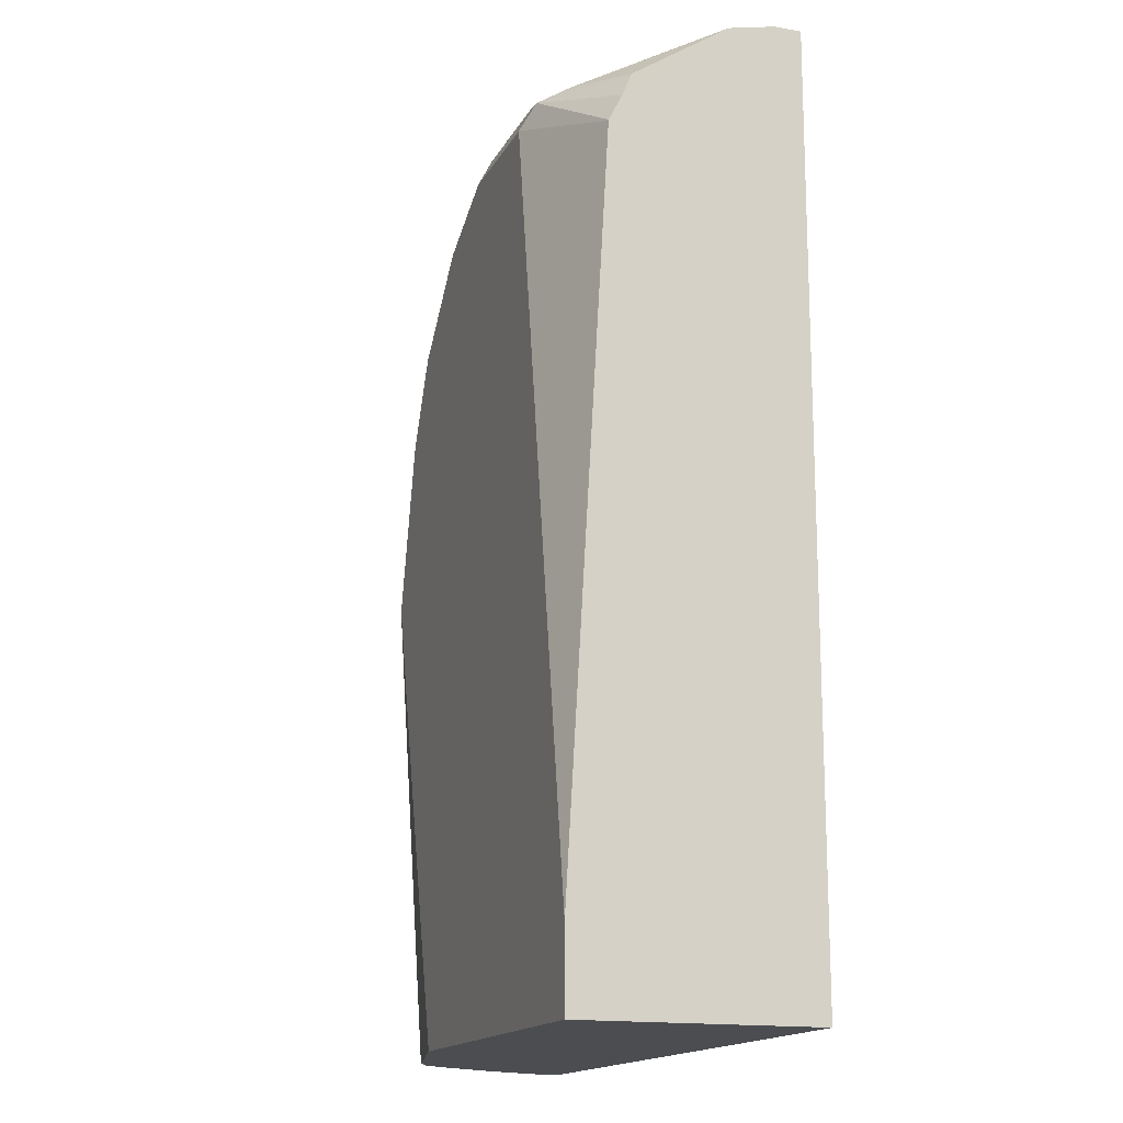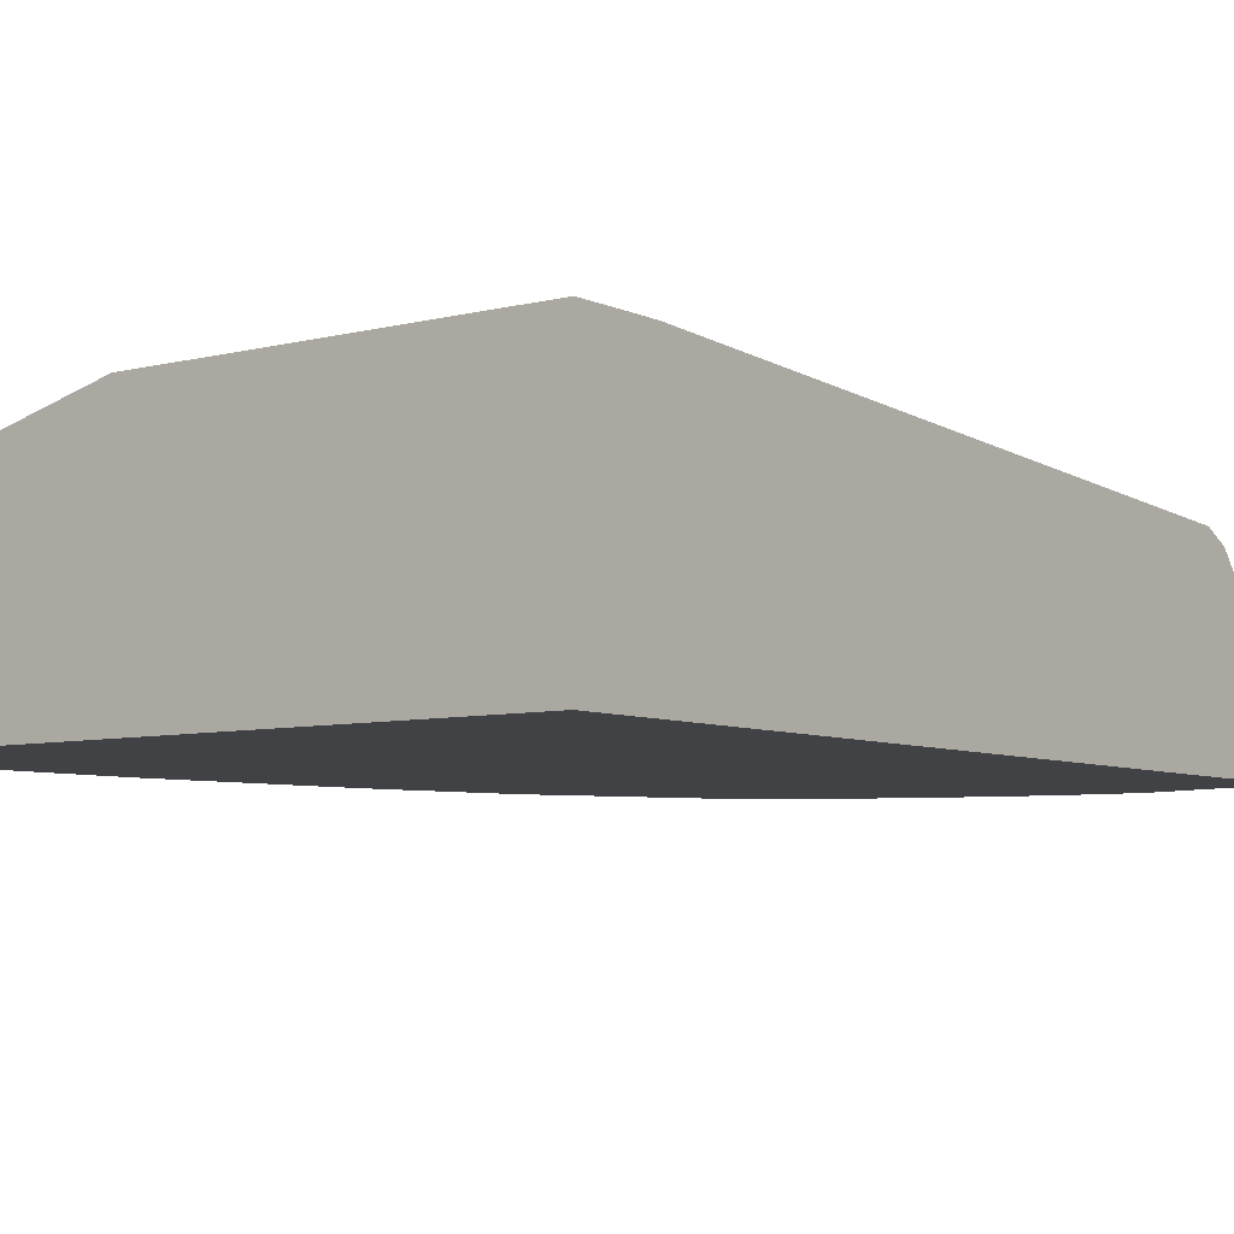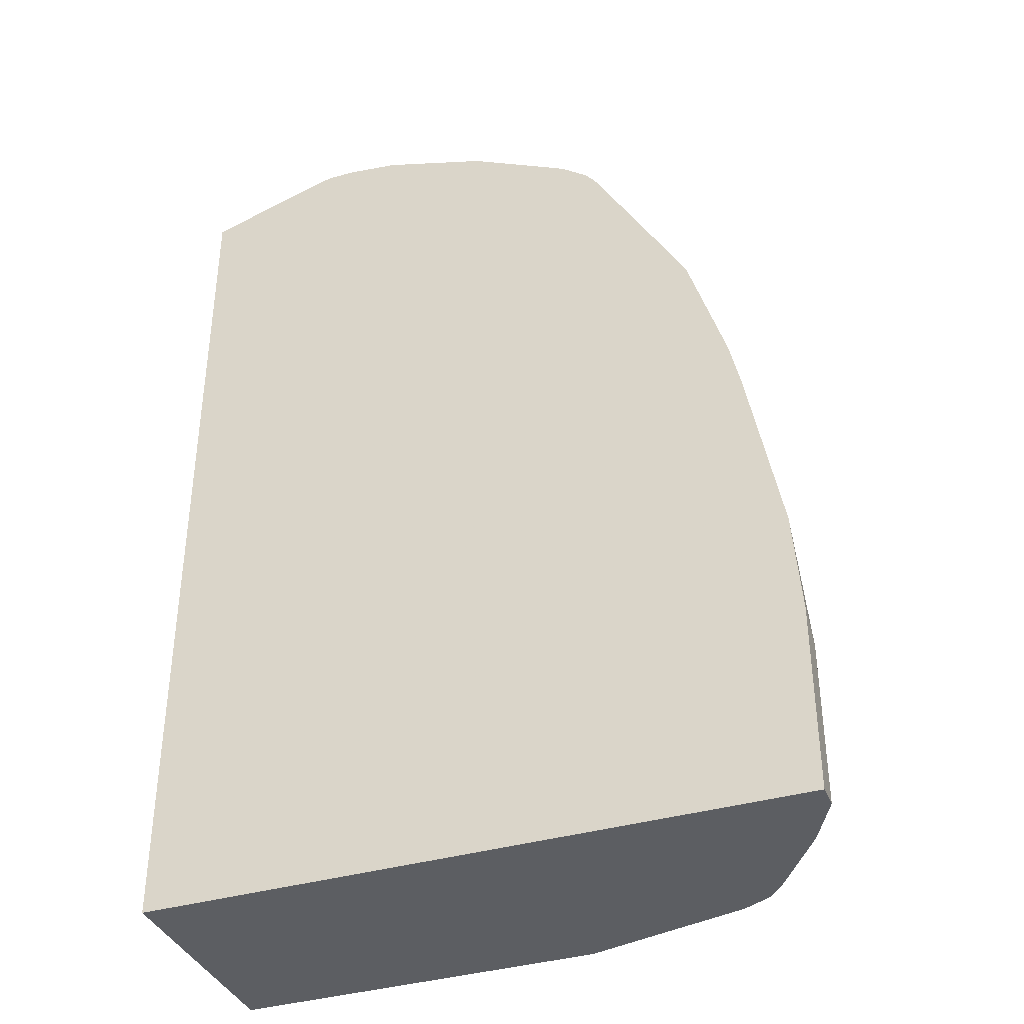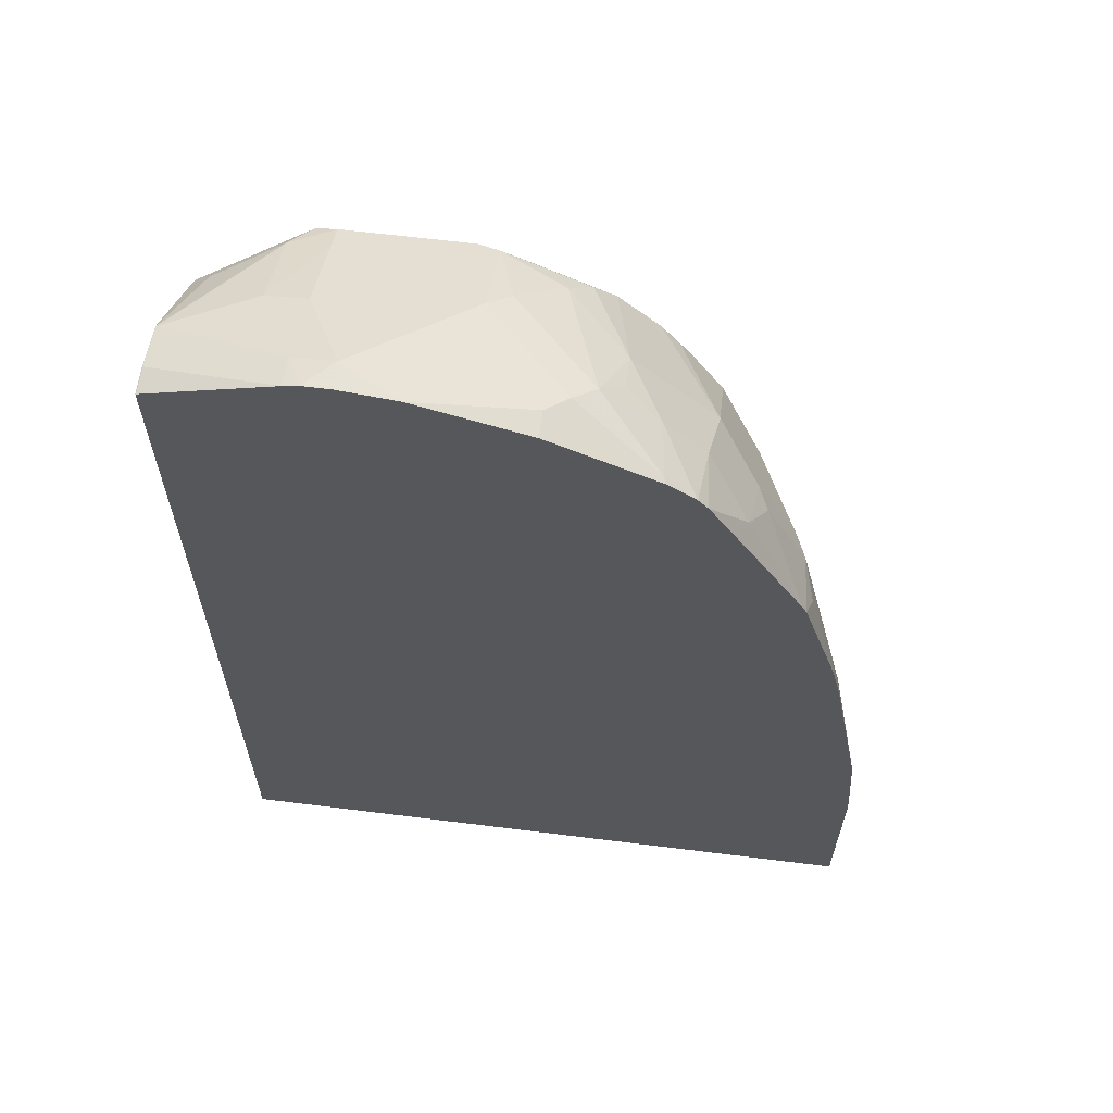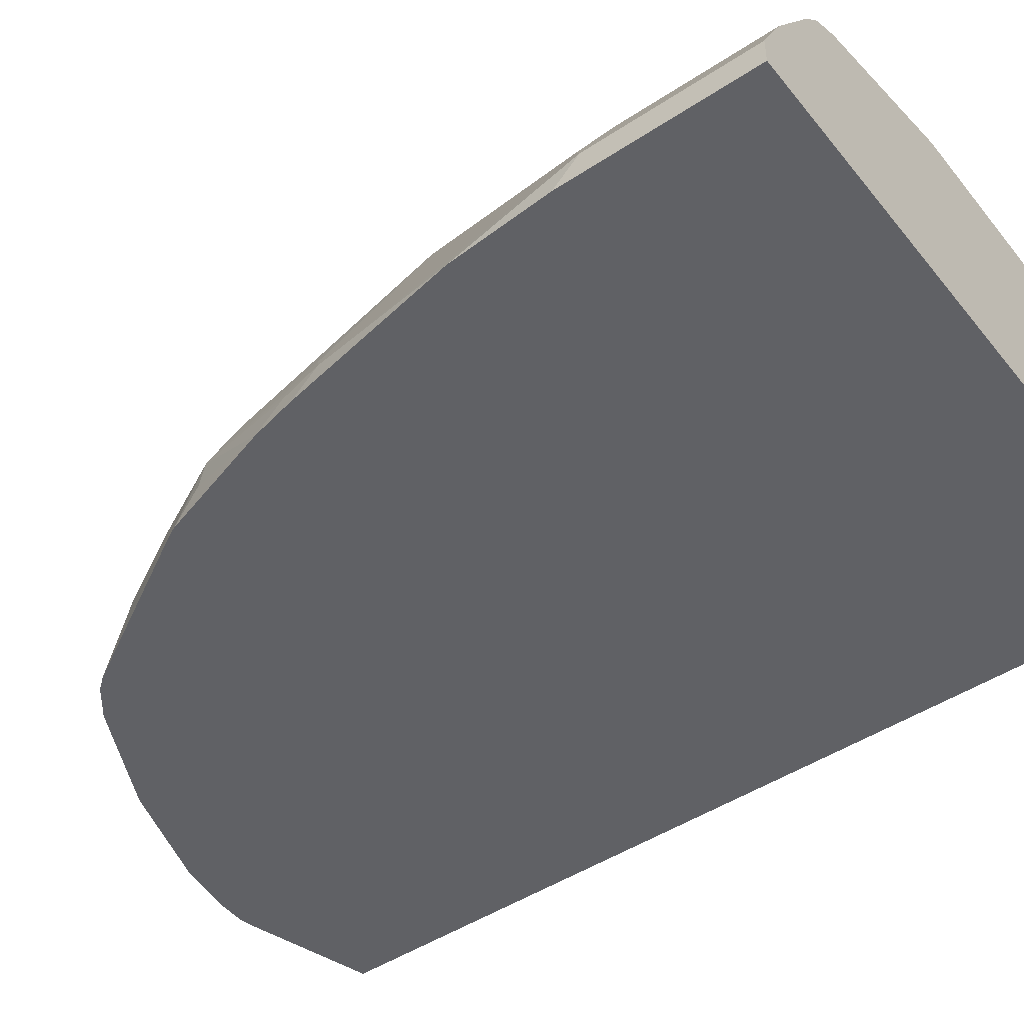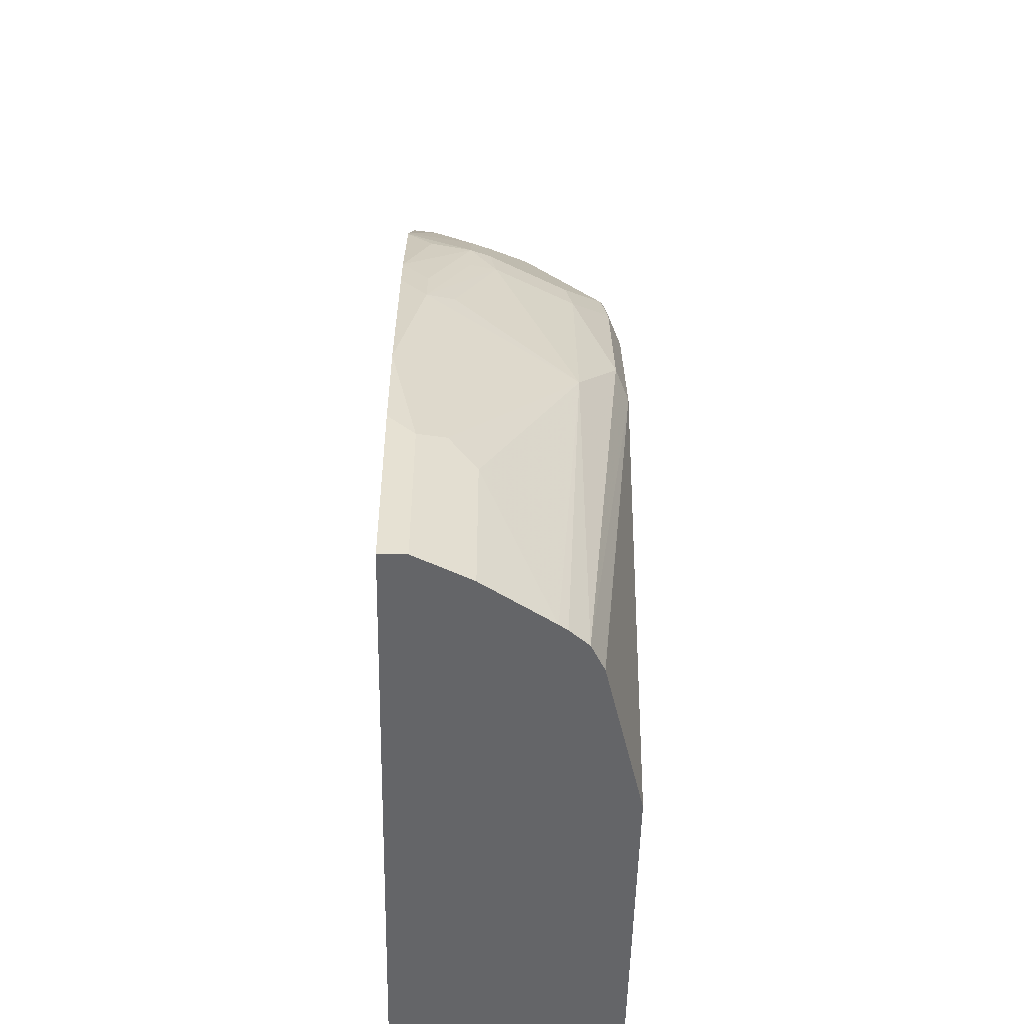
<metadata>
{"format":"obj","ext":"obj","renderer":"f3d","projection":"perspective","resolution":1024,"background":"white","views":[{"elev":-16.0,"azim":-109.8,"up":"+Z"},{"elev":-6.4,"azim":-142.7,"up":"+Y"},{"elev":-37.6,"azim":20.5,"up":"+Z"},{"elev":62.8,"azim":7.2,"up":"+Z"},{"elev":-47.2,"azim":126.7,"up":"+Y"},{"elev":-51.6,"azim":88.9,"up":"+Z"}]}
</metadata>
<code>
v 0.02016 -0.03376 0.9051
v 0.02058 -0.03376 0.9053
v 0.02016 -0.02036 0.9051
v 0.02016 -0.03376 0.453
v 0.02058 -0.02057 0.9053
v 0.08234 -0.03376 0.9243
v 0.02016 0.002074 0.9002
v 0.02016 0.08231 0.453
v 0.3498 -0.03376 0.453
v 0.02058 0.002574 0.9002
v 0.08973 -0.03376 0.9259
v 0.08234 -0.018 0.9208
v 0.02016 0.002688 0.9
v 0.2058 0.08231 0.453
v 0.02016 0.08231 0.4733
v 0.3498 -0.03376 0.5482
v 0.3498 -0.02057 0.453
v 0.1029 -0.02057 0.9259
v 0.06175 0.02315 0.9002
v 0.06175 0.0643 0.8796
v 0.1029 -0.03376 0.9259
v 0.03087 0.04629 0.8745
v 0.02016 0.05494 0.8572
v 0.288 0.06172 0.453
v 0.2675 0.08231 0.6791
v 0.02016 0.08215 0.4939
v 0.02058 0.08231 0.4939
v 0.3461 -0.03376 0.6004
v 0.3498 -0.02057 0.535
v 0.3397 -0.0003114 0.453
v 0.08234 0.02058 0.9053
v 0.1309 -0.03376 0.9222
v 0.1749 0.01029 0.9002
v 0.1543 0.03086 0.9002
v 0.1441 0.06172 0.8848
v 0.08234 0.06172 0.8848
v 0.08234 0.07544 0.8779
v 0.07204 0.07716 0.8745
v 0.02016 0.06152 0.844
v 0.2887 0.06141 0.453
v 0.2812 0.07544 0.6859
v 0.3018 0.05487 0.453
v 0.2469 0.08231 0.7613
v 0.02016 0.06157 0.8436
v 0.08234 0.08231 0.8642
v 0.3292 -0.02057 0.6791
v 0.3292 -0.03376 0.6922
v 0.3361 0.006869 0.5281
v 0.3429 -0.006855 0.5419
v 0.3018 0.05487 0.6448
v 0.3361 0.006869 0.453
v 0.1852 -0.03376 0.9053
v 0.1852 -0.02057 0.9053
v 0.1955 -0.01029 0.9002
v 0.2058 6.74e-06 0.8925
v 0.1646 0.04115 0.8925
v 0.1543 0.07201 0.8796
v 0.1441 0.07544 0.8779
v 0.2606 0.07544 0.7682
v 0.2812 0.05487 0.7476
v 0.3101 0.04535 0.453
v 0.2263 0.08231 0.8025
v 0.1441 0.08231 0.8642
v 0.3223 -0.006855 0.6859
v 0.3018 0.01372 0.7476
v 0.3086 6.74e-06 0.7407
v 0.3035 6.74e-06 0.7639
v 0.3241 -0.02057 0.7022
v 0.3274 -0.03376 0.7005
v 0.3131 0.04115 0.453
v 0.1901 -0.03376 0.9029
v 0.2038 -0.03376 0.896
v 0.2337 -0.03376 0.8811
v 0.2366 -0.03086 0.8796
v 0.2332 6.74e-06 0.871
v 0.2161 0.01029 0.8796
v 0.2161 0.03086 0.8693
v 0.1852 0.06172 0.8719
v 0.1749 0.07201 0.8693
v 0.1646 0.07716 0.8668
v 0.24 0.07544 0.8093
v 0.2572 0.07201 0.787
v 0.2778 0.05144 0.7665
v 0.1852 0.08231 0.8436
v 0.2263 0.07716 0.8256
v 0.2983 0.01029 0.7665
v 0.2778 0.01029 0.8076
v 0.2829 6.74e-06 0.805
v 0.3029 -0.03376 0.7811
v 0.3053 -0.03376 0.7761
v 0.3086 -0.02057 0.7613
v 0.3241 -0.03376 0.7154
v 0.2376 -0.03376 0.8791
v 0.2513 -0.03376 0.8686
v 0.2538 6.74e-06 0.8505
v 0.1955 0.07201 0.859
v 0.2366 0.03086 0.8488
v 0.2058 0.07716 0.8462
v 0.2366 0.07201 0.8179
v 0.2572 0.05144 0.8076
v 0.2572 0.03086 0.8282
v 0.2743 -0.02057 0.8299
v 0.2699 -0.03376 0.8387
v 0.2562 -0.03376 0.8624
f 54 73 74
f 54 72 73
f 54 71 72
f 53 71 54
f 50 60 65
f 50 65 64
f 50 70 61
f 54 74 55
f 52 71 53
f 55 74 75
f 59 81 82
f 55 76 77
f 55 77 78
f 55 78 56
f 56 78 57
f 57 78 79
f 57 79 80
f 57 80 58
f 58 80 63
f 59 82 83
f 48 50 49
f 55 75 76
f 48 70 50
f 35 58 37
f 46 69 47
f 34 56 57
f 34 57 35
f 35 57 58
f 59 83 60
f 35 37 36
f 37 58 63
f 37 63 45
f 37 45 38
f 38 45 44
f 38 44 39
f 48 51 70
f 41 50 42
f 41 60 50
f 42 50 61
f 43 62 81
f 43 81 59
f 46 50 64
f 46 64 65
f 46 65 66
f 46 66 67
f 46 67 68
f 46 68 69
f 41 59 60
f 60 83 65
f 77 96 78
f 62 85 81
f 80 98 84
f 81 99 100
f 81 100 82
f 81 85 99
f 82 100 83
f 83 100 87
f 83 87 86
f 84 98 85
f 85 97 101
f 85 101 99
f 80 96 98
f 87 100 101
f 87 95 102
f 87 102 88
f 88 102 89
f 89 102 103
f 90 92 91
f 94 104 95
f 95 101 97
f 95 104 102
f 99 101 100
f 102 104 103
f 87 101 95
f 62 84 85
f 79 96 80
f 77 98 96
f 63 80 84
f 65 83 86
f 65 86 67
f 65 67 66
f 67 86 87
f 67 87 88
f 67 88 89
f 67 89 90
f 67 90 91
f 67 91 92
f 78 96 79
f 67 92 68
f 73 93 74
f 74 93 94
f 74 94 75
f 75 77 76
f 75 94 95
f 75 95 77
f 33 55 56
f 77 95 97
f 77 97 85
f 77 85 98
f 68 92 69
f 33 54 55
f 33 56 34
f 32 53 54
f 1 71 52
f 32 54 33
f 1 32 21
f 1 21 11
f 1 11 6
f 1 6 2
f 2 6 5
f 3 5 7
f 4 8 14
f 4 14 24
f 1 72 71
f 4 24 40
f 4 42 61
f 4 61 70
f 4 70 51
f 4 51 30
f 4 30 17
f 4 17 9
f 5 6 10
f 5 10 7
f 6 11 12
f 6 12 10
f 4 40 42
f 7 10 13
f 1 73 72
f 1 94 93
f 1 2 5
f 1 5 3
f 1 3 7
f 1 7 13
f 1 13 23
f 1 23 39
f 1 39 44
f 1 44 26
f 1 26 15
f 1 15 8
f 1 93 73
f 1 8 4
f 1 9 16
f 1 16 28
f 1 28 47
f 1 47 69
f 1 69 92
f 1 92 90
f 1 90 89
f 1 89 103
f 1 103 104
f 1 104 94
f 1 4 9
f 8 15 27
f 1 52 32
f 8 45 63
f 19 36 20
f 19 31 36
f 20 37 38
f 20 38 22
f 20 36 37
f 22 38 23
f 23 38 39
f 24 25 40
f 25 41 42
f 25 43 59
f 18 36 31
f 25 59 41
f 27 44 45
f 28 46 47
f 28 29 46
f 29 30 48
f 29 48 49
f 29 49 50
f 29 50 46
f 30 51 48
f 8 27 45
f 32 52 53
f 26 44 27
f 18 35 36
f 25 42 40
f 18 33 34
f 18 34 35
f 8 84 62
f 8 62 43
f 8 43 25
f 8 25 14
f 9 17 29
f 9 29 16
f 10 12 18
f 10 18 19
f 10 19 20
f 10 20 13
f 8 63 84
f 11 21 18
f 11 18 12
f 18 21 32
f 18 31 19
f 17 30 29
f 16 29 28
f 18 32 33
f 14 25 24
f 13 22 23
f 13 20 22
f 15 26 27

</code>
